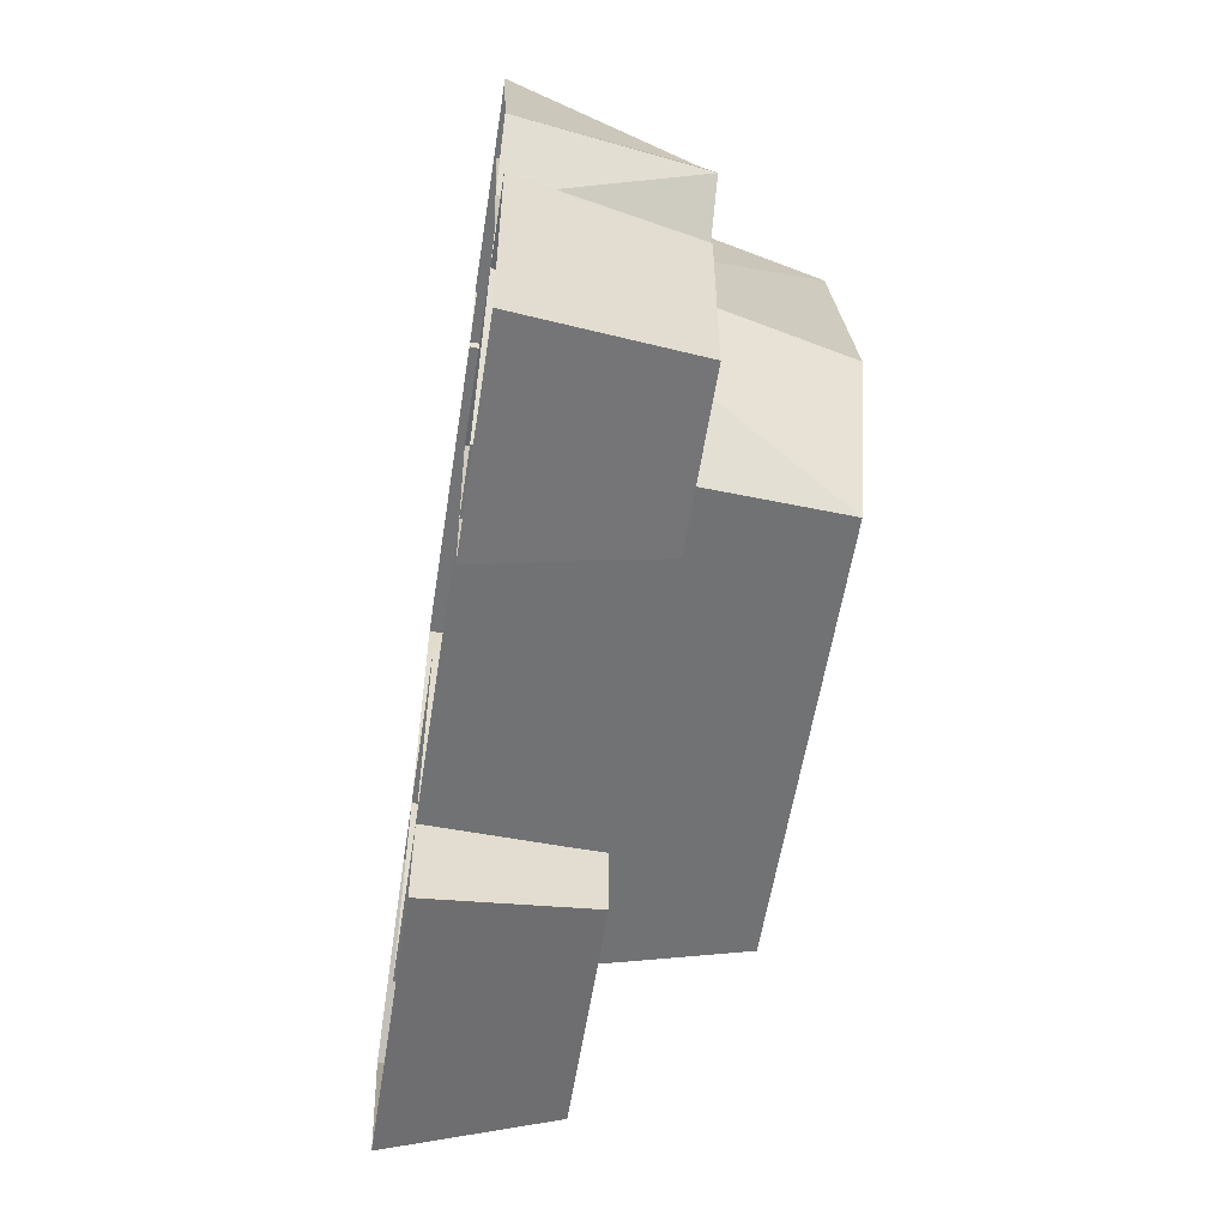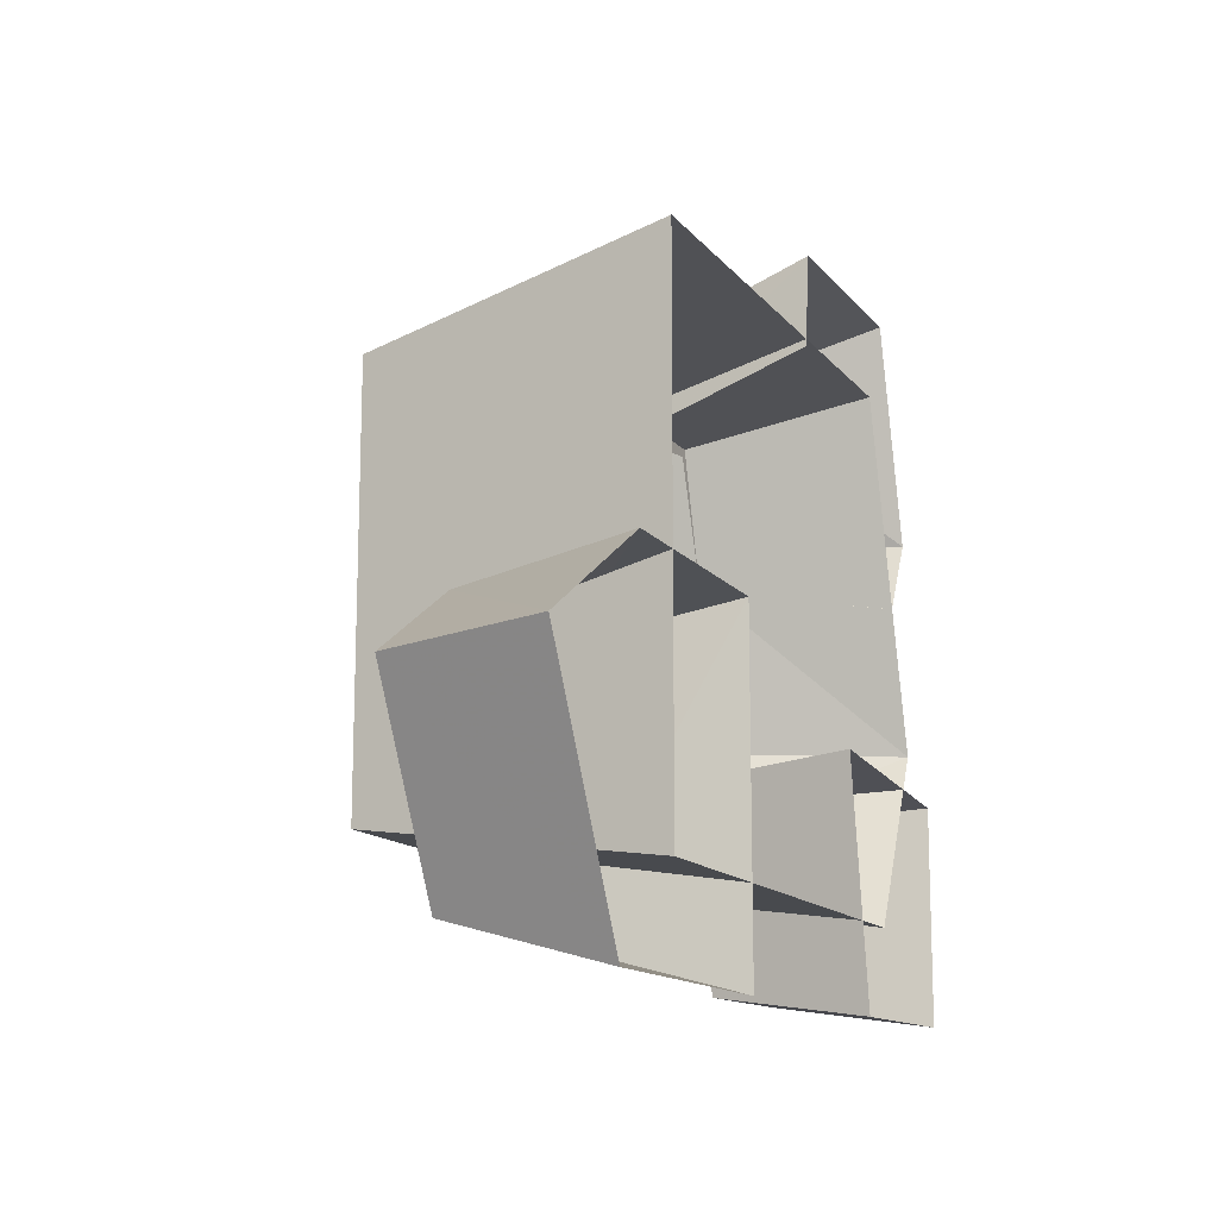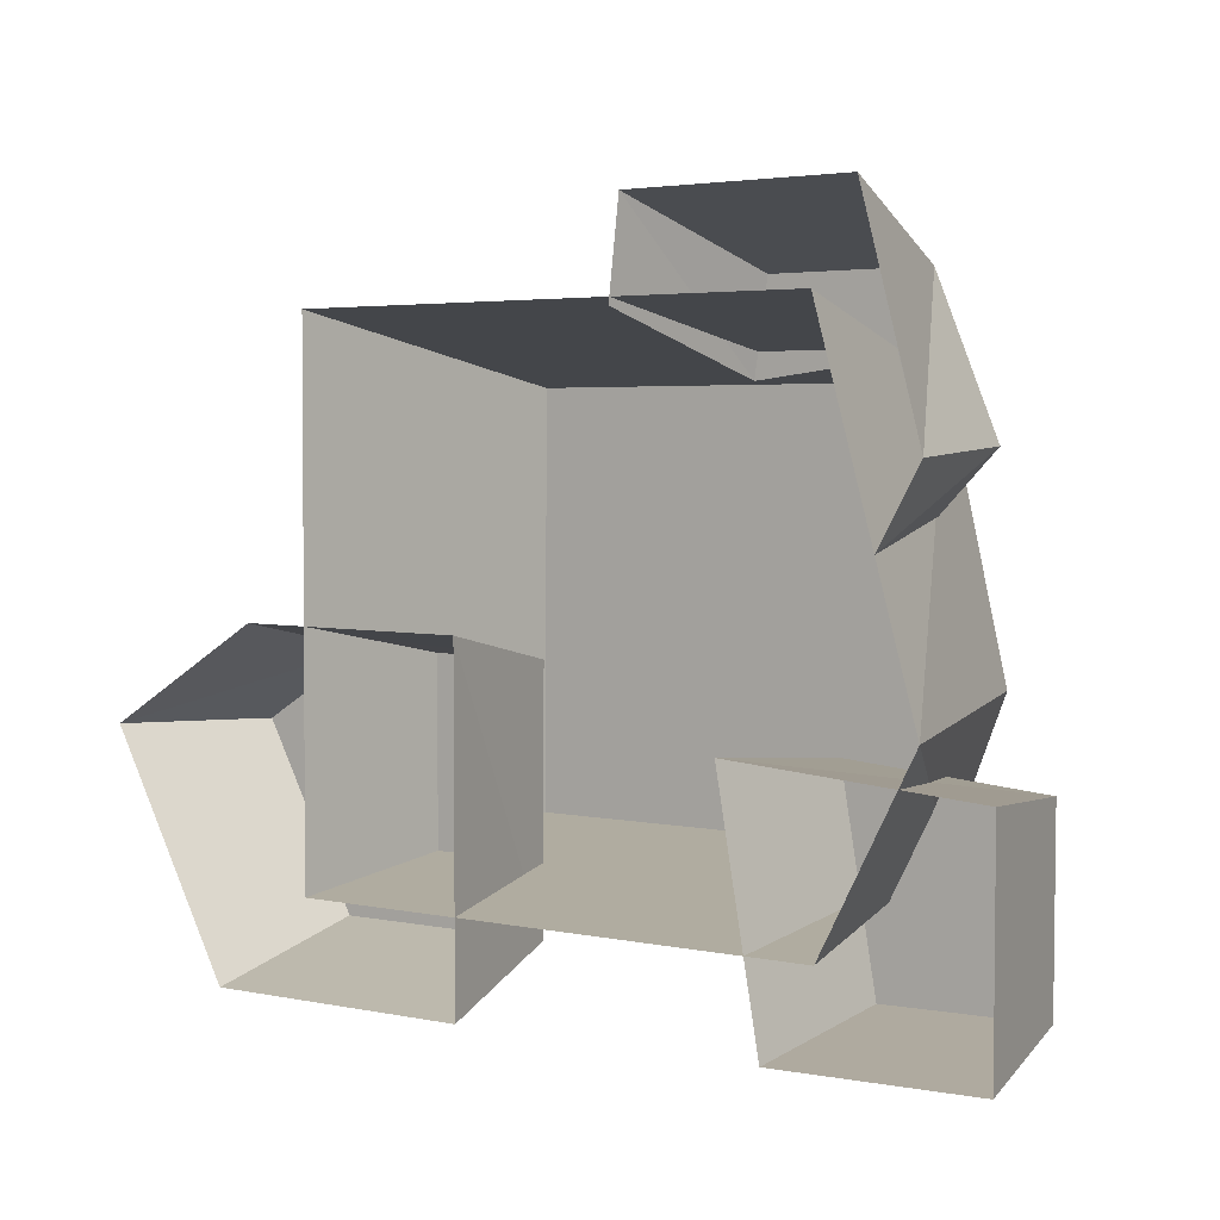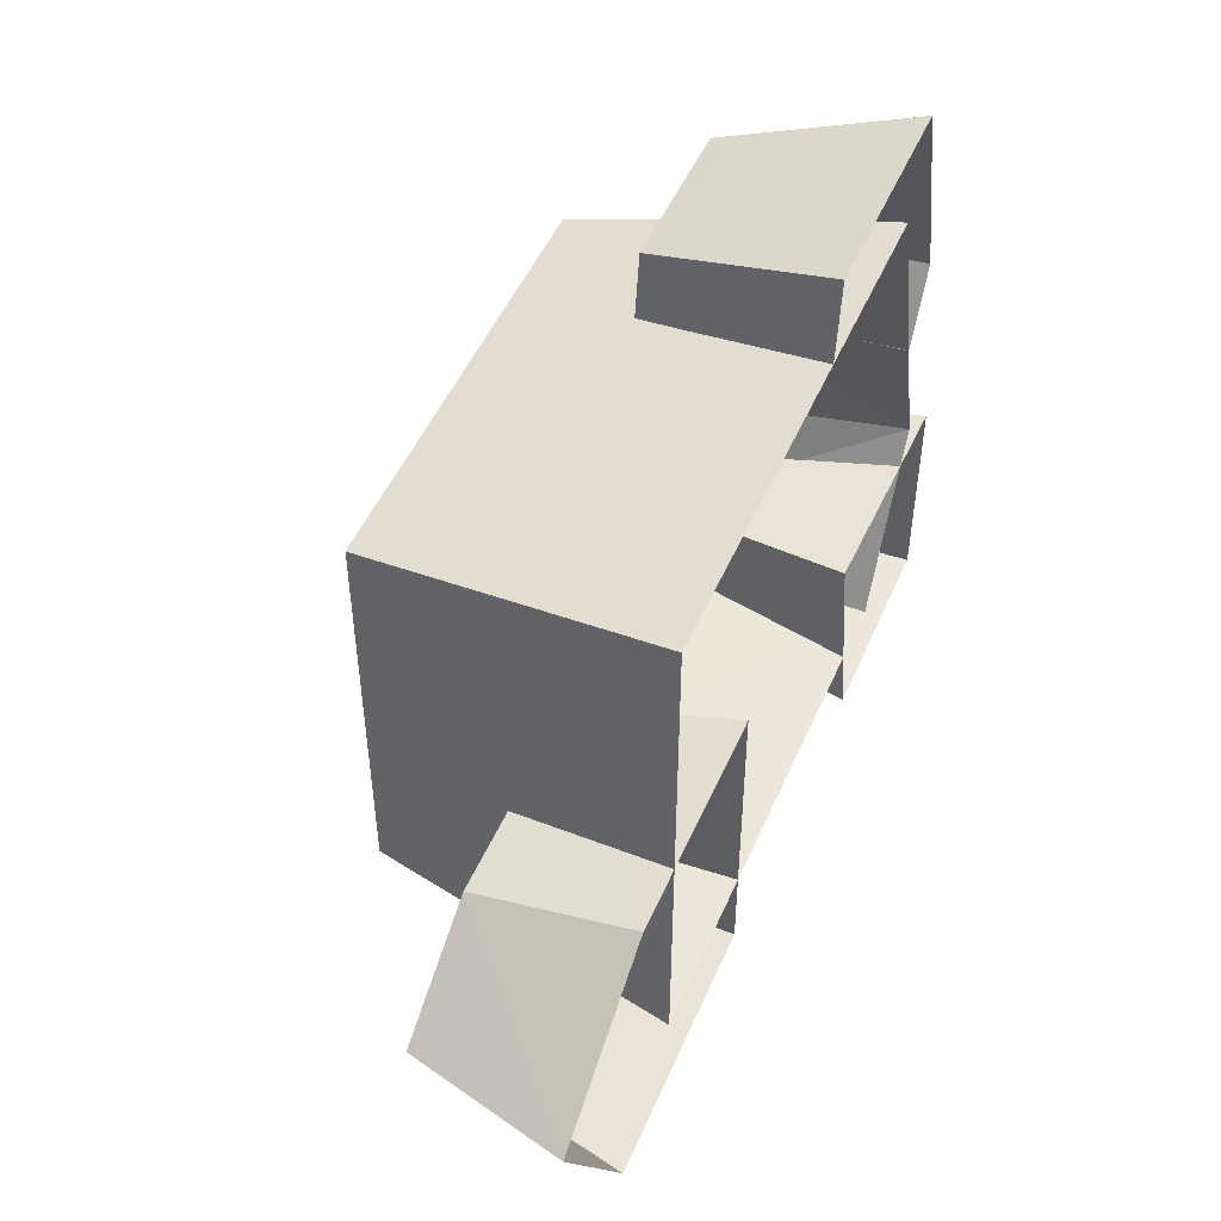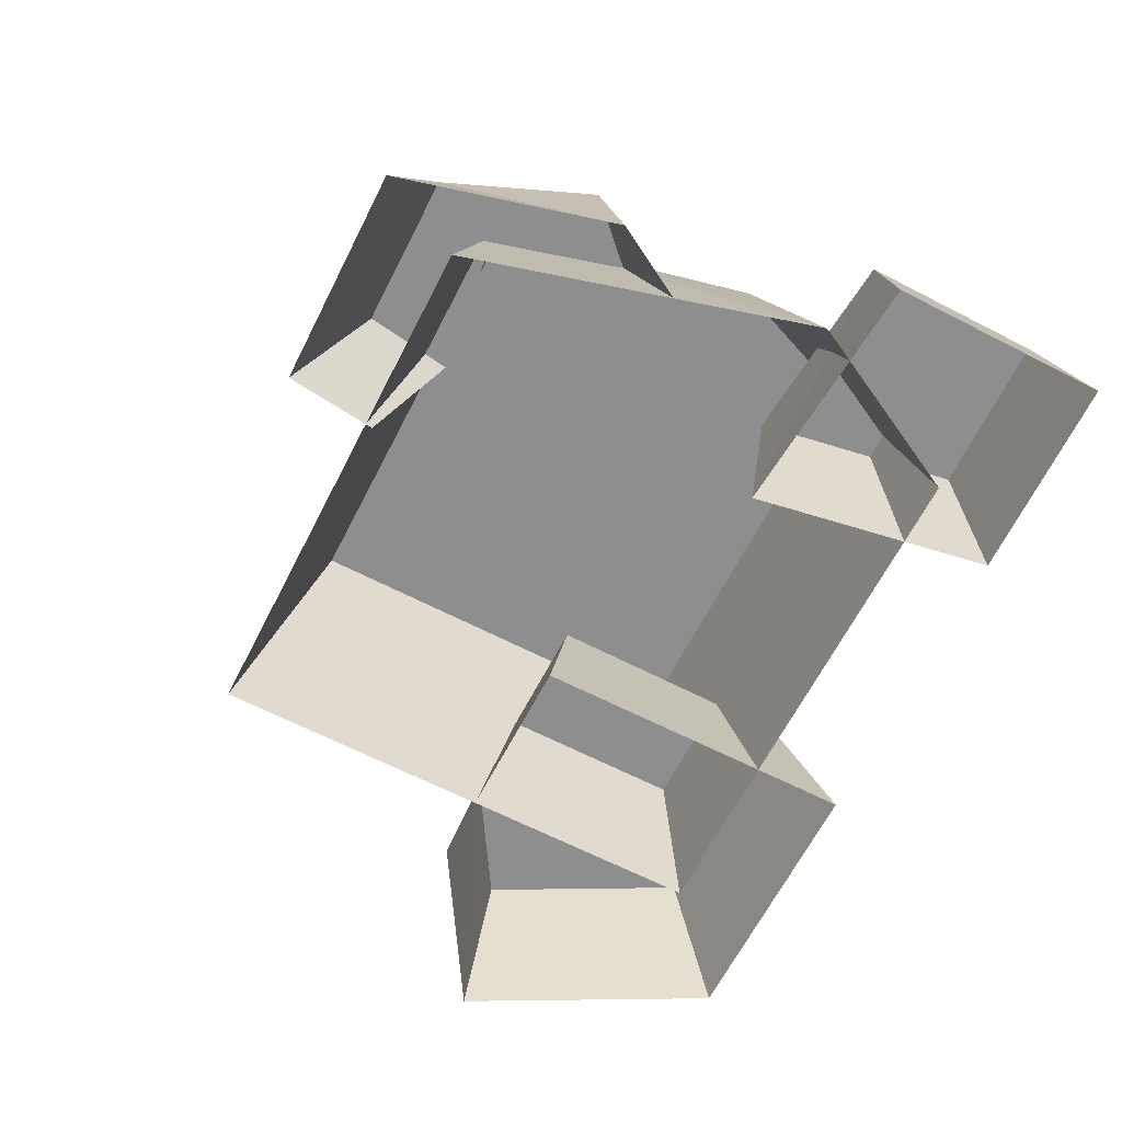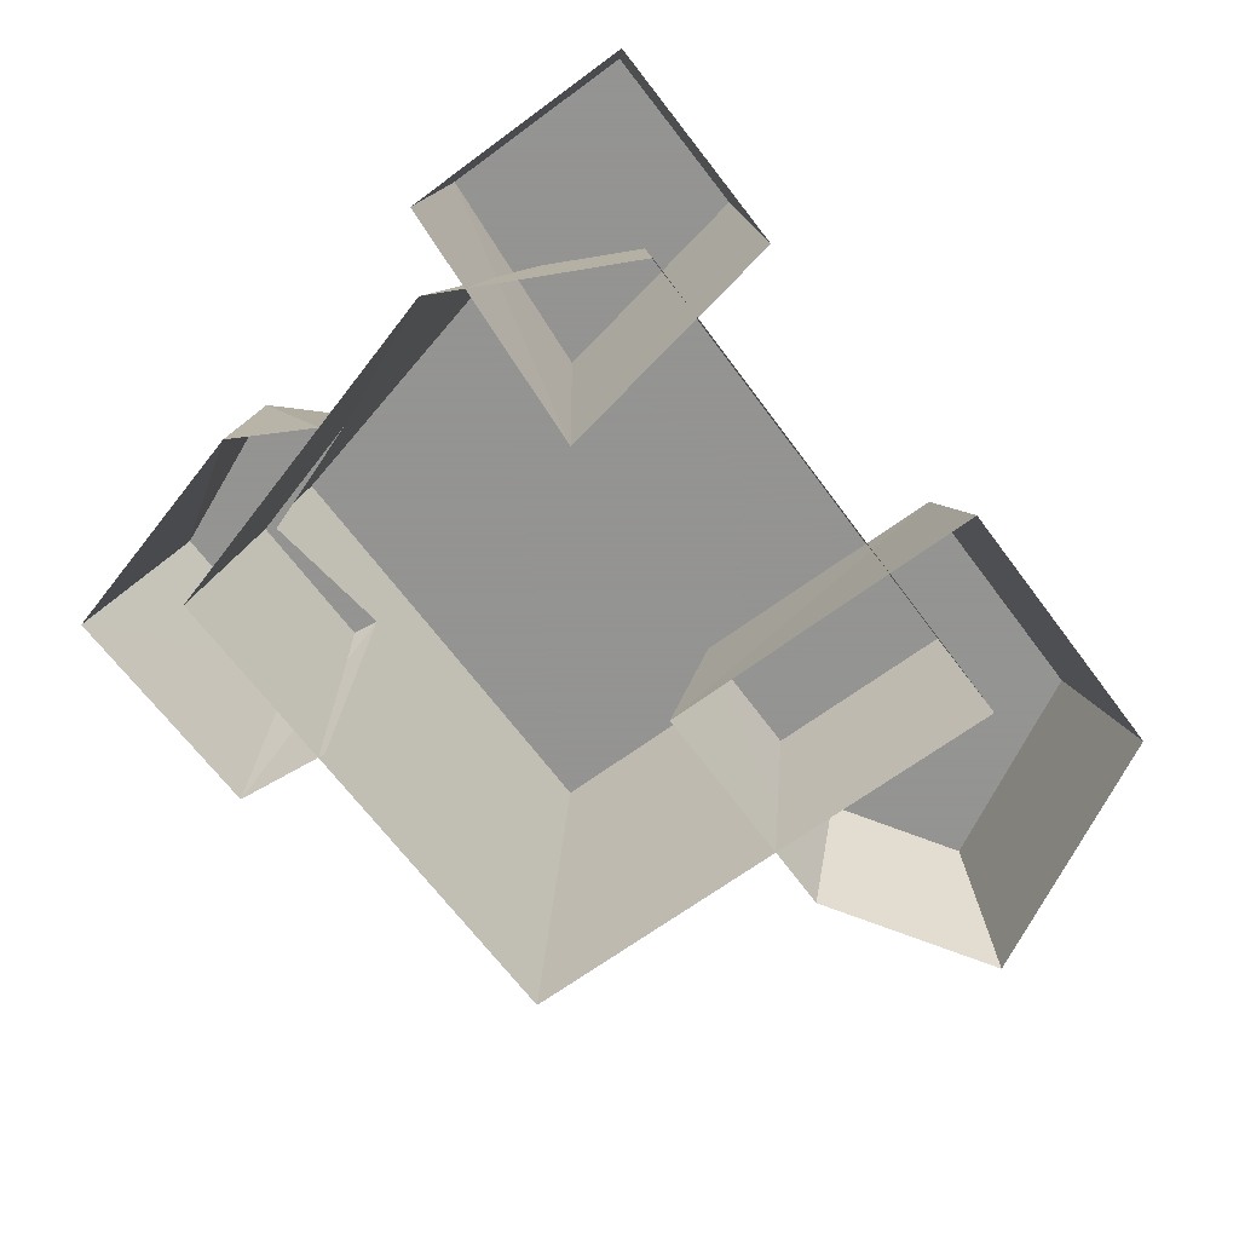
<metadata>
{"format":"obj","ext":"obj","renderer":"f3d","projection":"perspective","resolution":1024,"background":"white","views":[{"elev":-56.3,"azim":81.2,"up":"+Z"},{"elev":-13.4,"azim":-66.5,"up":"+Z"},{"elev":3.6,"azim":35.1,"up":"+Z"},{"elev":49.7,"azim":-67.0,"up":"+Z"},{"elev":-65.0,"azim":62.8,"up":"+Y"},{"elev":-66.9,"azim":126.6,"up":"+Y"}]}
</metadata>
<code>
v  0.688 0.6498 -0.102
v  0.567 0.6498 -0.4158
v  -0.3743 0.6498 -0.4147
v  -0.4605 -0.0026 0.6073
v  0.65 -0.0026 0.6077
v  0.5549 0.6498 0.4702
v  -0.3716 0.6498 0.4698
v  0.8569 -0.0026 -0.1303
v  0.6618 -0.0026 -0.5116
v  -0.4632 -0.0026 -0.5105
v  -0.8615 0.3422 -0.219
v  -0.6071 0.3422 -0.0612
v  -0.6506 0.3422 -0.6155
v  -0.9568 -0.0026 -0.2065
v  -0.605 -0.0026 0.0094
v  -0.1001 -0.0026 0.0064
v  -0.0993 -0.0026 -0.7083
v  -0.1535 0.3422 -0.6136
v  -0.151 0.3422 -0.0629
v  -0.6884 -0.0026 -0.7107
v  0.9345 0.3422 -0.2453
v  0.9333 0.3422 -0.6388
v  0.588 0.3422 -0.6457
v  0.4649 -0.0026 -0.178
v  0.9941 -0.0026 -0.2196
v  0.5112 0.3422 -0.2085
v  0.9938 -0.0026 -0.6885
v  0.5562 -0.0026 -0.697
v  0.6645 0.3958 0.6662
v  0.5793 0.3958 0.5046
v  0.3217 0.3958 0.6648
v  0.7361 -0.0026 0.7916
v  0.2665 -0.0026 0.7891
v  0.2444 -0.0026 0.5922
v  0.2933 0.3958 0.4696
v  0.7959 0.3958 0.3498
v  0.6768 0.3958 0.2263
v  0.8596 -0.0026 0.3312
v  0.7712 -0.0026 0.1731
g w_rock_03
f 1 2 3
f 4 5 6 7
f 8 1 6 5
f 9 10 3 2
f 4 7 3 10
f 8 9 2 1
f 7 6 1
f 1 3 7
f 11 12 13
f 14 15 12 11
f 16 17 18 19
f 17 20 13 18
f 20 14 11 13
f 21 22 23
f 24 25 21 26
f 25 27 22 21
f 27 28 23 22
f 28 24 26 23
f 15 16 19 12
f 19 18 13
f 13 12 19
f 29 30 31
f 32 29 31 33
f 34 33 35
f 30 36 37
f 36 38 39 37
f 30 35 31
f 38 36 29 32
f 29 36 30
f 33 31 35
f 23 26 21

</code>
